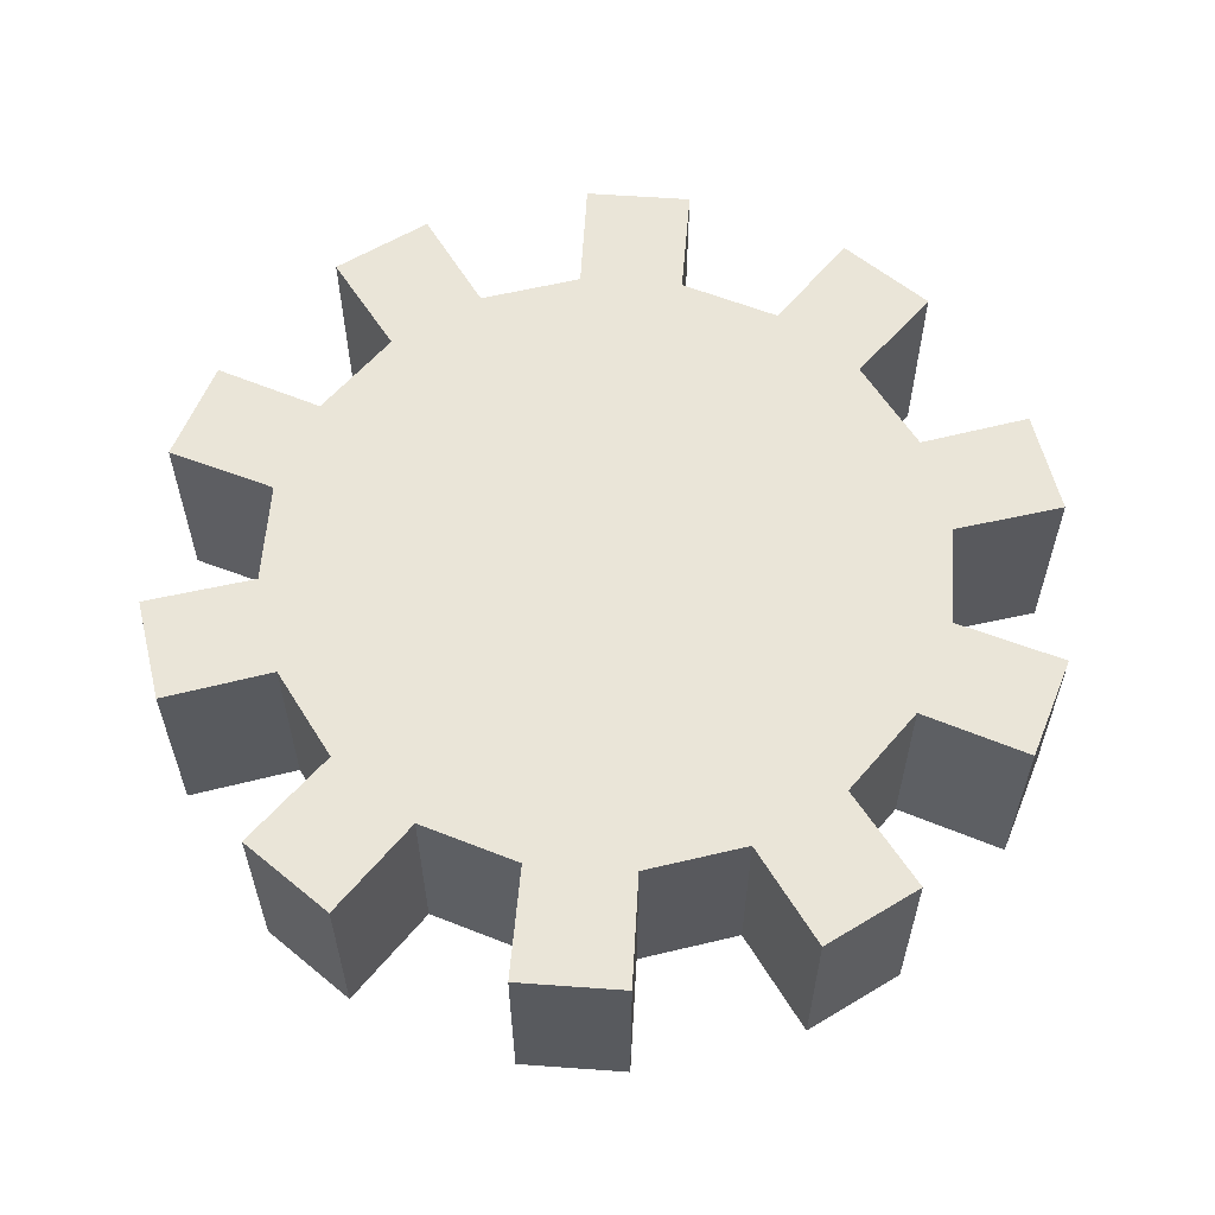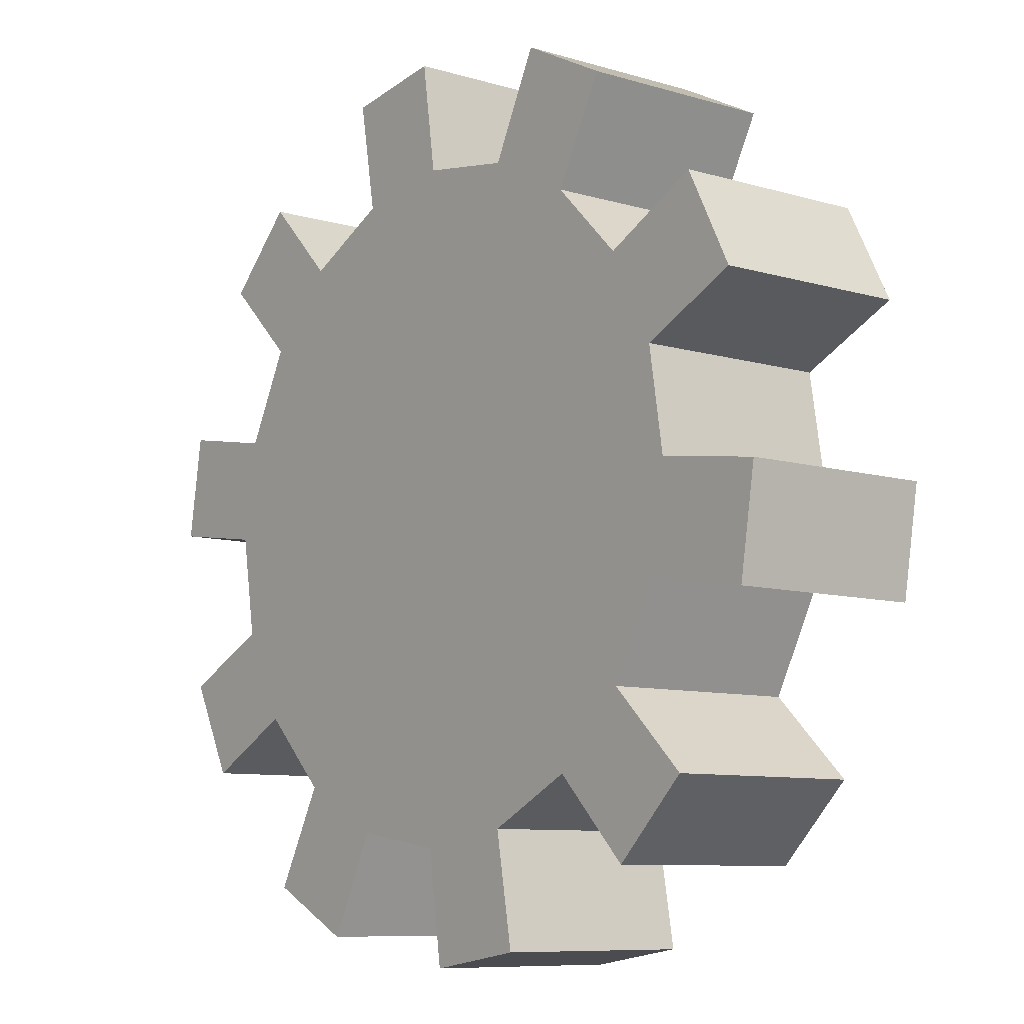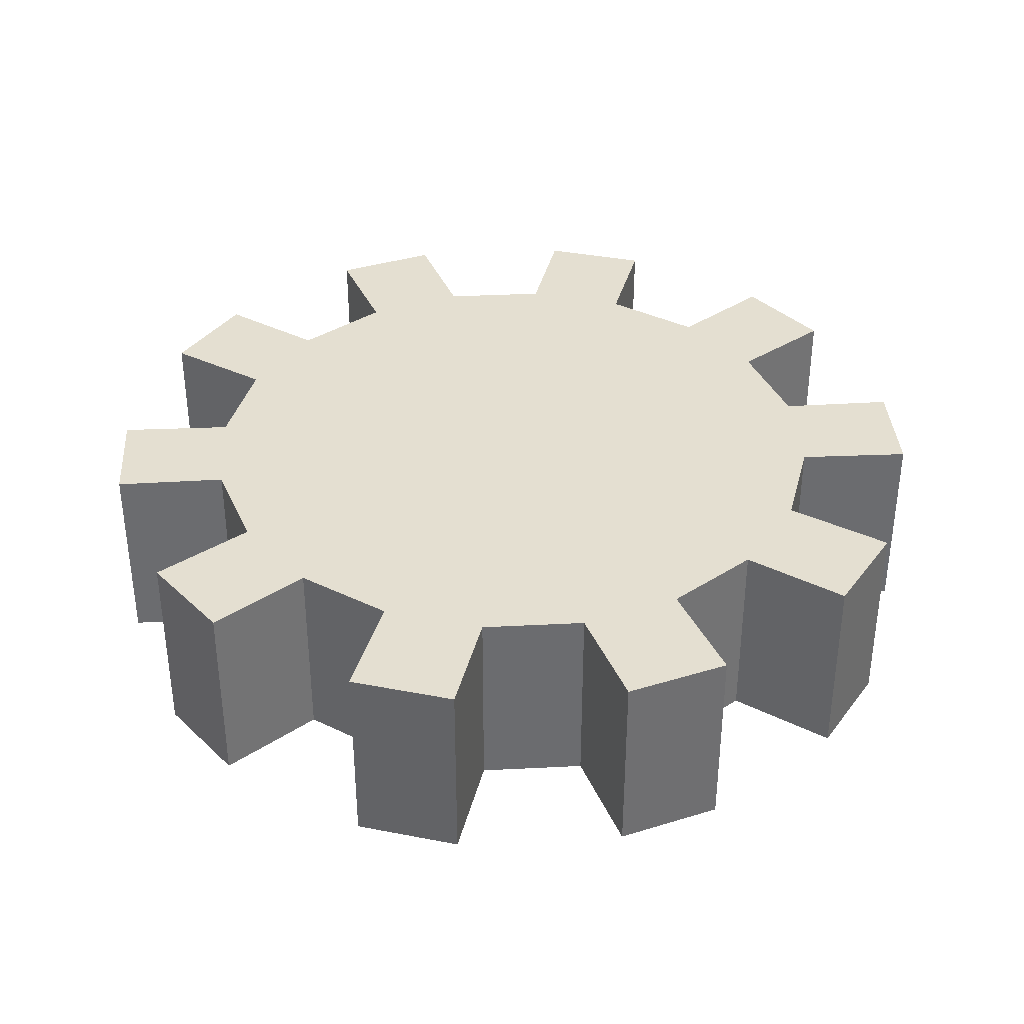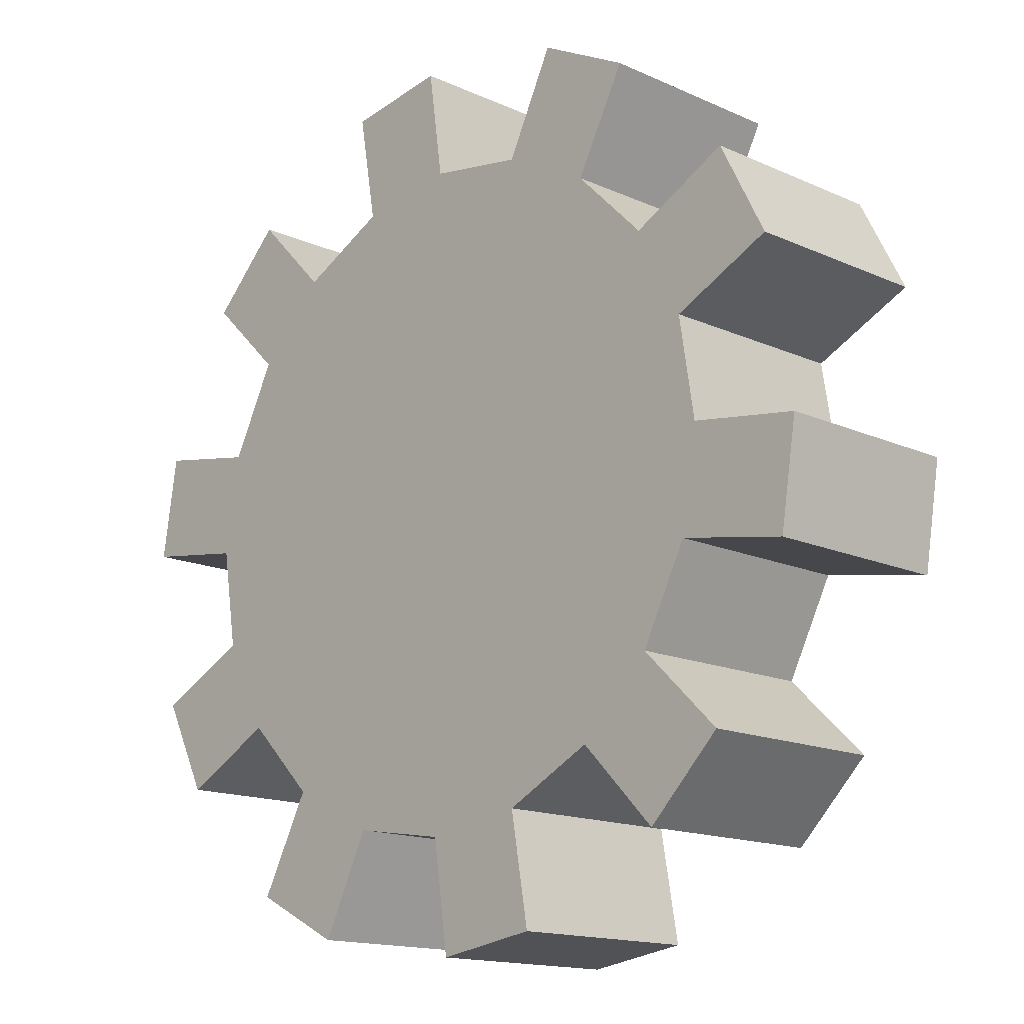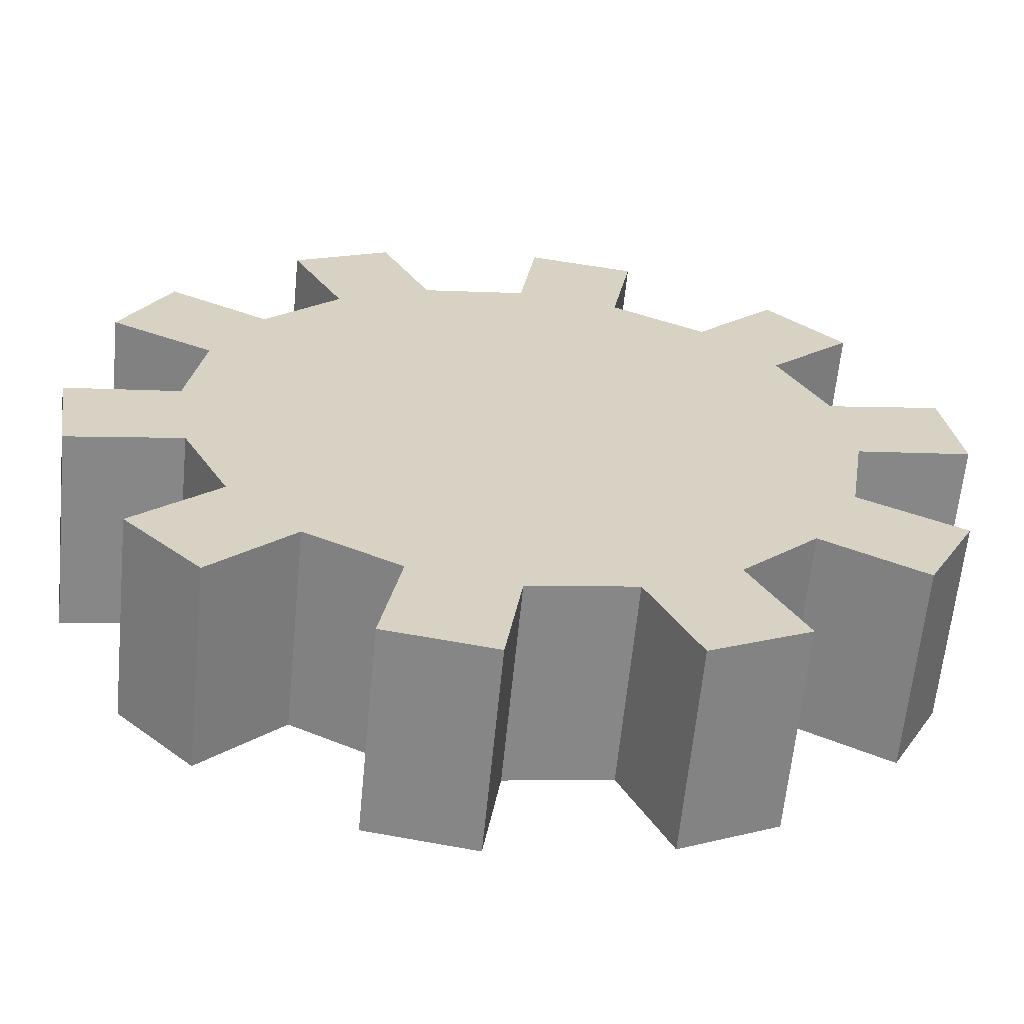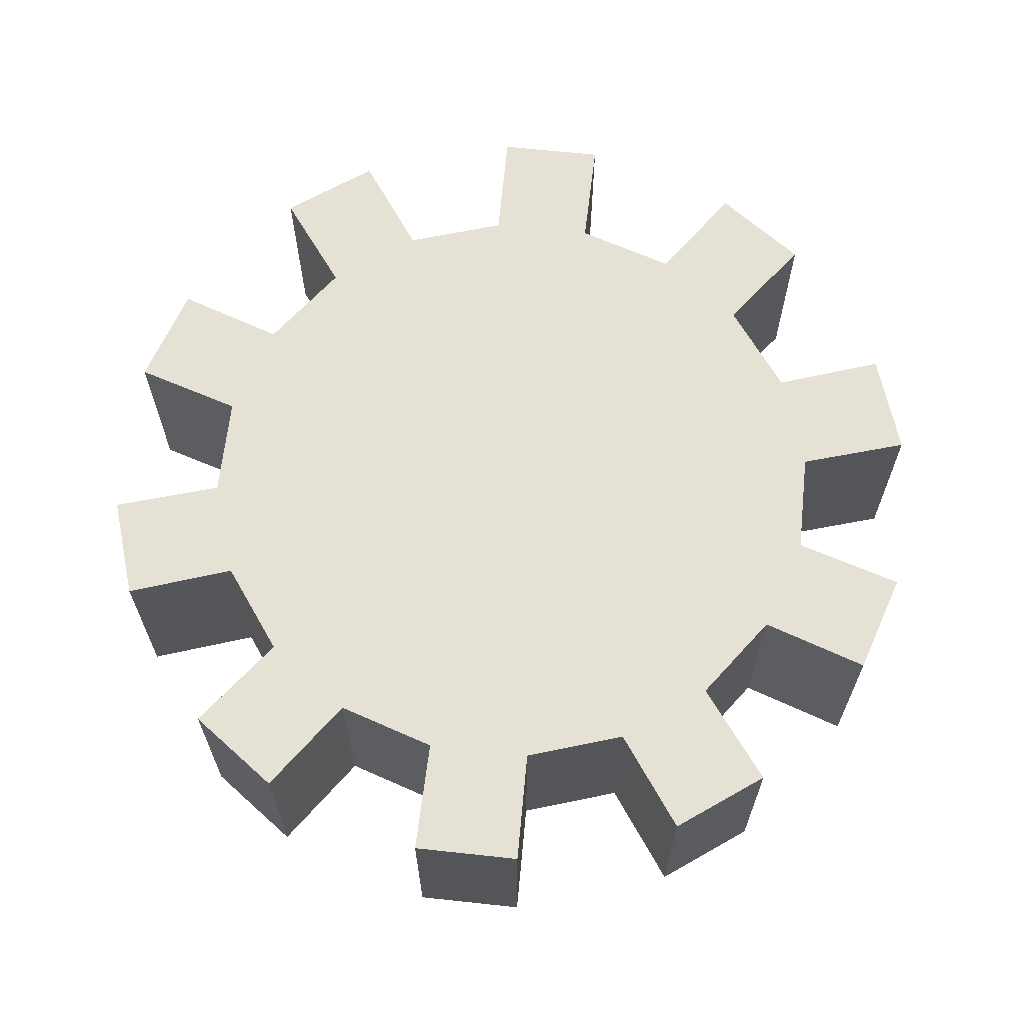
<metadata>
{"format":"obj","ext":"obj","renderer":"f3d","projection":"perspective","resolution":1024,"background":"white","views":[{"elev":59.2,"azim":85.2,"up":"+Z"},{"elev":-8.7,"azim":51.2,"up":"+Y"},{"elev":36.6,"azim":167.2,"up":"+Z"},{"elev":-15.0,"azim":45.9,"up":"+Y"},{"elev":-62.9,"azim":174.4,"up":"+Y"},{"elev":65.0,"azim":87.2,"up":"+Z"}]}
</metadata>
<code>
g Wheel01
v 0.2199 0.602 0.1438
v 0.2199 0.602 -0.1438
v 0.3577 0.5318 -0.1438
v 0.3577 0.5318 0.1438
v 0.2816 0.3876 0.1438
v 0.2816 0.3876 -0.1438
v 0.3876 0.2816 -0.1438
v 0.3876 0.2816 0.1438
v 0.5318 0.3577 0.1438
v 0.5318 0.3577 -0.1438
v 0.602 0.2199 -0.1438
v 0.602 0.2199 0.1438
v 0.4557 0.1481 0.1438
v 0.4557 0.1481 -0.1438
v 0.4791 7.749e-08 -0.1438
v 0.4791 7.749e-08 0.1438
v 0.6405 -0.02316 0.1438
v 0.6405 -0.02316 -0.1438
v 0.6163 -0.1759 -0.1438
v 0.6163 -0.1759 0.1438
v 0.4557 -0.1481 0.1438
v 0.4557 -0.1481 -0.1438
v 0.3876 -0.2816 -0.1438
v 0.3876 -0.2816 0.1438
v 0.5045 -0.3952 0.1438
v 0.5045 -0.3952 -0.1438
v 0.3952 -0.5045 -0.1438
v 0.3952 -0.5045 0.1438
v 0.2816 -0.3876 0.1438
v 0.2816 -0.3876 -0.1438
v 0.1481 -0.4557 -0.1438
v 0.1481 -0.4557 0.1438
v 0.1759 -0.6163 0.1438
v 0.1759 -0.6163 -0.1438
v 0.02316 -0.6405 -0.1438
v 0.02316 -0.6405 0.1438
v 1.49e-08 -0.4791 0.1438
v 1.49e-08 -0.4791 -0.1438
v -0.1481 -0.4557 -0.1438
v -0.1481 -0.4557 0.1438
v -0.2199 -0.602 0.1438
v -0.2199 -0.602 -0.1438
v -0.3577 -0.5318 -0.1438
v -0.3577 -0.5318 0.1438
v -0.2816 -0.3876 0.1438
v -0.2816 -0.3876 -0.1438
v -0.3876 -0.2816 -0.1438
v -0.3876 -0.2816 0.1438
v -0.5318 -0.3577 0.1438
v -0.5318 -0.3577 -0.1438
v -0.602 -0.2199 -0.1438
v -0.602 -0.2199 0.1438
v -0.4557 -0.1481 0.1438
v -0.4557 -0.1481 -0.1438
v -0.4791 7.749e-08 -0.1438
v -0.4791 7.749e-08 0.1438
v -0.6405 0.02316 0.1438
v -0.6405 0.02316 -0.1438
v -0.6163 0.1759 -0.1438
v -0.6163 0.1759 0.1438
v -0.4557 0.1481 0.1438
v -0.4557 0.1481 -0.1438
v -0.3876 0.2816 -0.1438
v -0.3876 0.2816 0.1438
v -0.5045 0.3952 0.1438
v -0.5045 0.3952 -0.1438
v -0.3952 0.5045 -0.1438
v -0.3952 0.5045 0.1438
v -0.2816 0.3876 0.1438
v -0.2816 0.3876 -0.1438
v -0.1481 0.4557 -0.1438
v -0.1481 0.4557 0.1438
v -0.1759 0.6163 0.1438
v -0.1759 0.6163 -0.1438
v -0.02316 0.6405 -0.1438
v -0.02316 0.6405 0.1438
v 1.49e-08 0.4791 0.1438
v 1.49e-08 0.4791 -0.1438
v 0.1481 0.4557 -0.1438
v 0.1481 0.4557 0.1438
v 0.2816 0.3876 0.1438
v 1.49e-08 7.749e-08 0.1438
v 0.1481 0.4557 0.1438
v 0.3876 0.2816 0.1438
v 0.4557 0.1481 0.1438
v 0.4791 7.749e-08 0.1438
v 0.4557 -0.1481 0.1438
v 0.3876 -0.2816 0.1438
v 0.2816 -0.3876 0.1438
v 0.1481 -0.4557 0.1438
v 1.49e-08 -0.4791 0.1438
v -0.1481 -0.4557 0.1438
v -0.2816 -0.3876 0.1438
v -0.3876 -0.2816 0.1438
v -0.4557 -0.1481 0.1438
v -0.4791 7.749e-08 0.1438
v -0.4557 0.1481 0.1438
v -0.3876 0.2816 0.1438
v -0.2816 0.3876 0.1438
v -0.1481 0.4557 0.1438
v 1.49e-08 0.4791 0.1438
v 0.3952 -0.5045 0.1438
v 0.02316 -0.6405 0.1438
v 0.1759 -0.6163 0.1438
v -0.3577 -0.5318 0.1438
v -0.2199 -0.602 0.1438
v -0.602 -0.2199 0.1438
v -0.5318 -0.3577 0.1438
v -0.6163 0.1759 0.1438
v -0.6405 0.02316 0.1438
v -0.3952 0.5045 0.1438
v -0.5045 0.3952 0.1438
v -0.02316 0.6405 0.1438
v -0.1759 0.6163 0.1438
v 0.2199 0.602 0.1438
v 0.3577 0.5318 0.1438
v 0.5045 -0.3952 0.1438
v 0.1481 0.4557 -0.1438
v 1.49e-08 7.749e-08 -0.1438
v 0.2816 0.3876 -0.1438
v 0.3876 0.2816 -0.1438
v 0.4557 0.1481 -0.1438
v 0.4791 7.749e-08 -0.1438
v 0.4557 -0.1481 -0.1438
v 0.3876 -0.2816 -0.1438
v 0.2816 -0.3876 -0.1438
v 0.1481 -0.4557 -0.1438
v 1.49e-08 -0.4791 -0.1438
v -0.1481 -0.4557 -0.1438
v -0.2816 -0.3876 -0.1438
v -0.3876 -0.2816 -0.1438
v -0.4557 -0.1481 -0.1438
v -0.4791 7.749e-08 -0.1438
v -0.4557 0.1481 -0.1438
v -0.3876 0.2816 -0.1438
v 0.5318 0.3577 -0.1438
v 0.602 0.2199 -0.1438
v 0.6405 -0.02316 -0.1438
v 0.6163 -0.1759 -0.1438
v 0.5045 -0.3952 -0.1438
v 0.3952 -0.5045 -0.1438
v 0.1759 -0.6163 -0.1438
v 0.02316 -0.6405 -0.1438
v -0.2199 -0.602 -0.1438
v -0.3577 -0.5318 -0.1438
v -0.5318 -0.3577 -0.1438
v -0.602 -0.2199 -0.1438
v -0.6405 0.02316 -0.1438
v -0.6163 0.1759 -0.1438
v -0.2816 0.3876 -0.1438
v -0.1481 0.4557 -0.1438
v 1.49e-08 0.4791 -0.1438
v -0.1759 0.6163 -0.1438
v -0.02316 0.6405 -0.1438
v 0.2199 0.602 -0.1438
v 0.3577 0.5318 -0.1438
v -0.3952 0.5045 -0.1438
v -0.5045 0.3952 -0.1438
v 0.2816 0.3876 0.1438
v 0.3577 0.5318 0.1438
v 0.3577 0.5318 -0.1438
v 0.2816 0.3876 -0.1438
v 0.1481 0.4557 -0.1438
v 0.2199 0.602 -0.1438
v 0.2199 0.602 0.1438
v 0.1481 0.4557 0.1438
v 0.5318 0.3577 0.1438
v 0.602 0.2199 0.1438
v 0.4557 0.1481 0.1438
v 0.602 0.2199 0.1438
v 0.602 0.2199 -0.1438
v 0.4557 0.1481 -0.1438
v 0.3876 0.2816 -0.1438
v 0.5318 0.3577 -0.1438
v 0.5318 0.3577 0.1438
v 0.3876 0.2816 0.1438
v 0.6405 -0.02316 0.1438
v 0.6163 -0.1759 0.1438
v 0.4557 -0.1481 0.1438
v 0.6163 -0.1759 0.1438
v 0.6163 -0.1759 -0.1438
v 0.4557 -0.1481 -0.1438
v 0.4791 7.749e-08 -0.1438
v 0.6405 -0.02316 -0.1438
v 0.6405 -0.02316 0.1438
v 0.4791 7.749e-08 0.1438
v 0.2816 -0.3876 0.1438
v 0.3952 -0.5045 0.1438
v 0.3952 -0.5045 -0.1438
v 0.2816 -0.3876 -0.1438
v 0.3876 -0.2816 -0.1438
v 0.5045 -0.3952 -0.1438
v 0.5045 -0.3952 0.1438
v 0.3876 -0.2816 0.1438
v 1.49e-08 -0.4791 0.1438
v 0.02316 -0.6405 0.1438
v 0.02316 -0.6405 -0.1438
v 1.49e-08 -0.4791 -0.1438
v 0.1481 -0.4557 -0.1438
v 0.1759 -0.6163 -0.1438
v 0.1759 -0.6163 0.1438
v 0.1481 -0.4557 0.1438
v -0.2816 -0.3876 0.1438
v -0.3577 -0.5318 0.1438
v -0.3577 -0.5318 -0.1438
v -0.2816 -0.3876 -0.1438
v -0.1481 -0.4557 -0.1438
v -0.2199 -0.602 -0.1438
v -0.2199 -0.602 0.1438
v -0.1481 -0.4557 0.1438
v -0.4557 -0.1481 0.1438
v -0.602 -0.2199 0.1438
v -0.602 -0.2199 -0.1438
v -0.4557 -0.1481 -0.1438
v -0.3876 -0.2816 -0.1438
v -0.5318 -0.3577 -0.1438
v -0.5318 -0.3577 0.1438
v -0.3876 -0.2816 0.1438
v -0.4557 0.1481 0.1438
v -0.6163 0.1759 0.1438
v -0.6163 0.1759 -0.1438
v -0.4557 0.1481 -0.1438
v -0.4791 7.749e-08 -0.1438
v -0.6405 0.02316 -0.1438
v -0.6405 0.02316 0.1438
v -0.4791 7.749e-08 0.1438
v -0.2816 0.3876 0.1438
v -0.3952 0.5045 0.1438
v -0.3952 0.5045 -0.1438
v -0.2816 0.3876 -0.1438
v -0.3876 0.2816 -0.1438
v -0.5045 0.3952 -0.1438
v -0.5045 0.3952 0.1438
v -0.3876 0.2816 0.1438
v 1.49e-08 0.4791 0.1438
v -0.02316 0.6405 0.1438
v -0.02316 0.6405 -0.1438
v 1.49e-08 0.4791 -0.1438
v -0.1481 0.4557 -0.1438
v -0.1759 0.6163 -0.1438
v -0.1759 0.6163 0.1438
v -0.1481 0.4557 0.1438
g Wheel01_0
f 3 2 1
f 4 3 1
f 7 6 5
f 8 7 5
f 11 10 9
f 12 11 9
f 15 14 13
f 16 15 13
f 19 18 17
f 20 19 17
f 23 22 21
f 24 23 21
f 27 26 25
f 28 27 25
f 31 30 29
f 32 31 29
f 35 34 33
f 36 35 33
f 39 38 37
f 40 39 37
f 43 42 41
f 44 43 41
f 47 46 45
f 48 47 45
f 51 50 49
f 52 51 49
f 55 54 53
f 56 55 53
f 59 58 57
f 60 59 57
f 63 62 61
f 64 63 61
f 67 66 65
f 68 67 65
f 71 70 69
f 72 71 69
f 75 74 73
f 76 75 73
f 79 78 77
f 80 79 77
f 83 82 81
f 81 82 84
f 84 82 85
f 85 82 86
f 86 82 87
f 87 82 88
f 88 82 89
f 89 82 90
f 90 82 91
f 91 82 92
f 92 82 93
f 93 82 94
f 94 82 95
f 95 82 96
f 96 82 97
f 97 82 98
f 98 82 99
f 99 82 100
f 100 82 101
f 101 82 83
f 89 102 88
f 91 103 90
f 103 104 90
f 93 105 92
f 105 106 92
f 95 107 94
f 107 108 94
f 97 109 96
f 109 110 96
f 99 111 98
f 111 112 98
f 101 113 100
f 113 114 100
f 116 115 83
f 81 116 83
f 102 117 88
f 120 119 118
f 121 119 120
f 122 119 121
f 123 119 122
f 124 119 123
f 125 119 124
f 126 119 125
f 127 119 126
f 128 119 127
f 129 119 128
f 130 119 129
f 131 119 130
f 132 119 131
f 133 119 132
f 134 119 133
f 135 119 134
f 121 136 122
f 136 137 122
f 123 138 124
f 138 139 124
f 125 140 126
f 140 141 126
f 127 142 128
f 142 143 128
f 129 144 130
f 144 145 130
f 131 146 132
f 146 147 132
f 133 148 134
f 148 149 134
f 150 119 135
f 151 119 150
f 152 119 151
f 118 119 152
f 151 153 152
f 153 154 152
f 118 155 120
f 155 156 120
f 158 157 150
f 135 158 150
f 161 160 159
f 162 161 159
f 165 164 163
f 166 165 163
f 168 167 84
f 85 168 84
f 171 170 169
f 172 171 169
f 175 174 173
f 176 175 173
f 178 177 86
f 87 178 86
f 181 180 179
f 182 181 179
f 185 184 183
f 186 185 183
f 189 188 187
f 190 189 187
f 193 192 191
f 194 193 191
f 197 196 195
f 198 197 195
f 201 200 199
f 202 201 199
f 205 204 203
f 206 205 203
f 209 208 207
f 210 209 207
f 213 212 211
f 214 213 211
f 217 216 215
f 218 217 215
f 221 220 219
f 222 221 219
f 225 224 223
f 226 225 223
f 229 228 227
f 230 229 227
f 233 232 231
f 234 233 231
f 237 236 235
f 238 237 235
f 241 240 239
f 242 241 239

</code>
